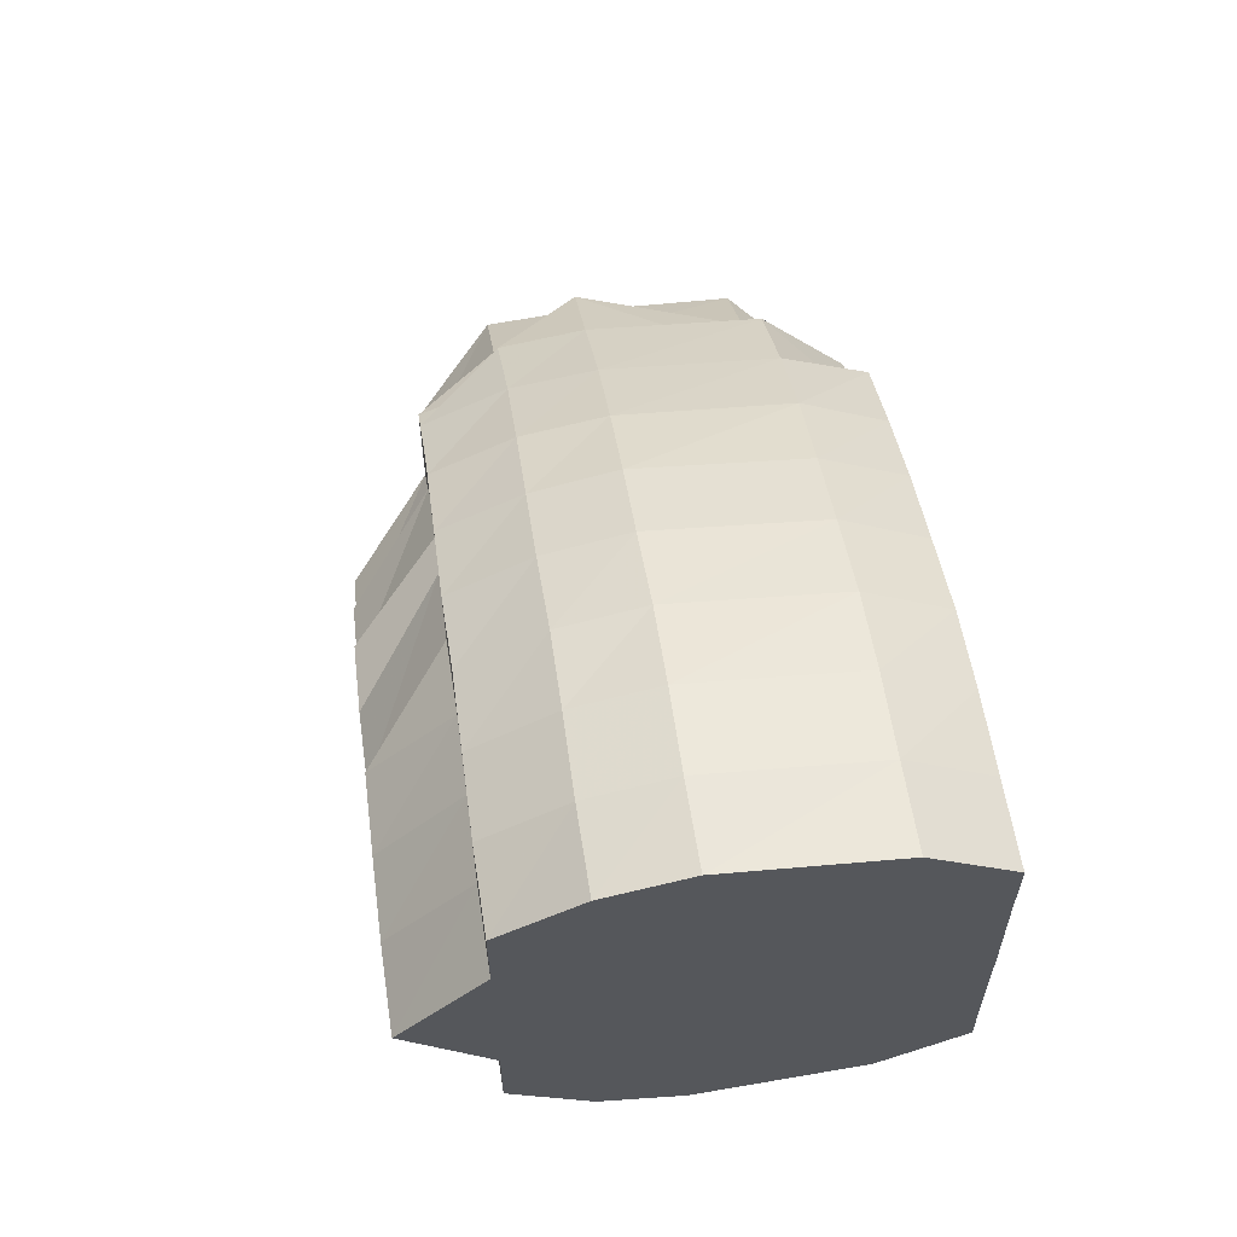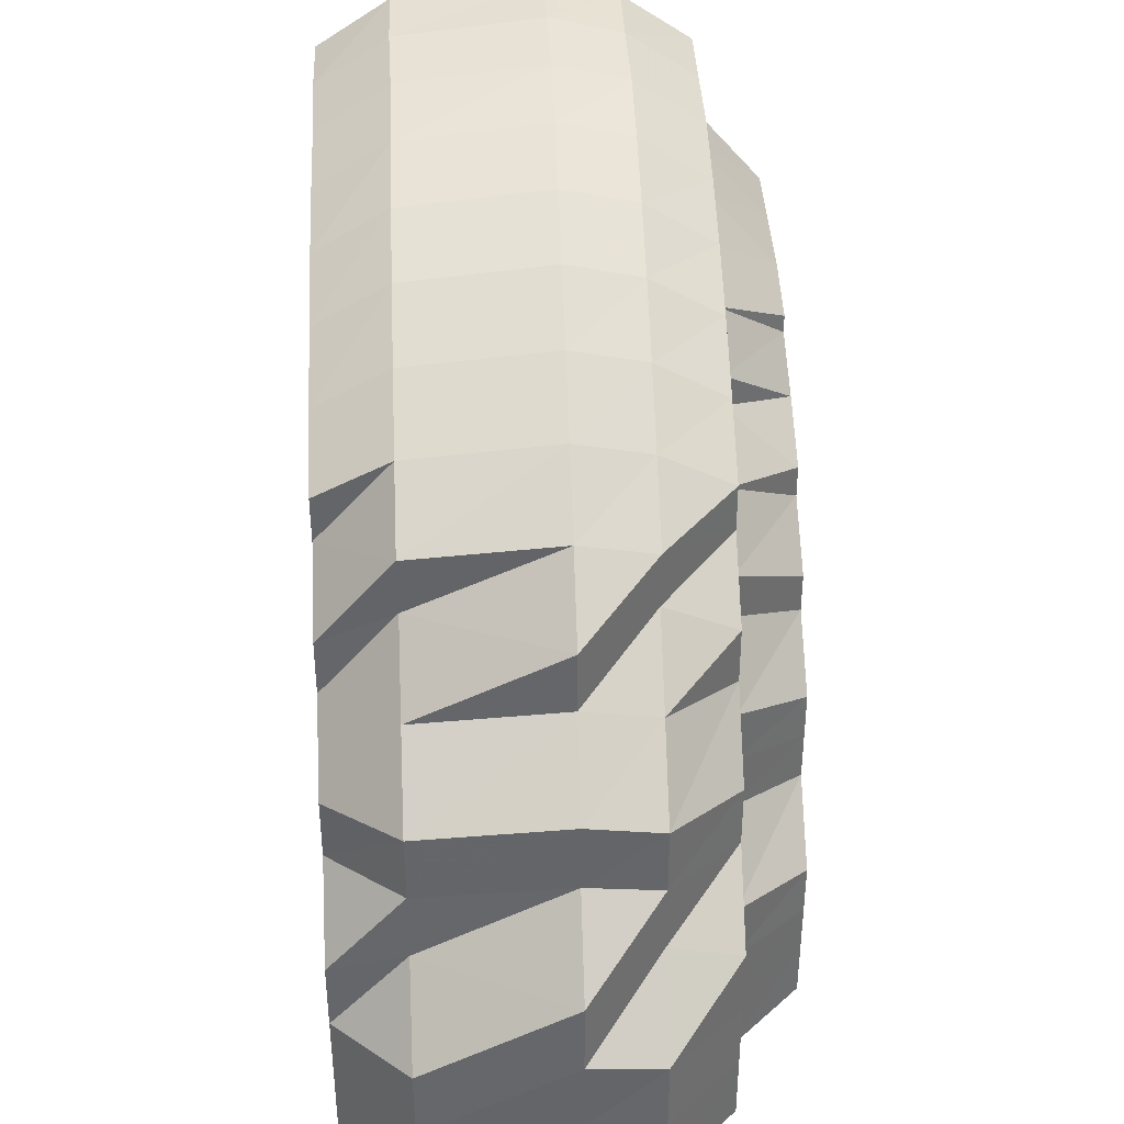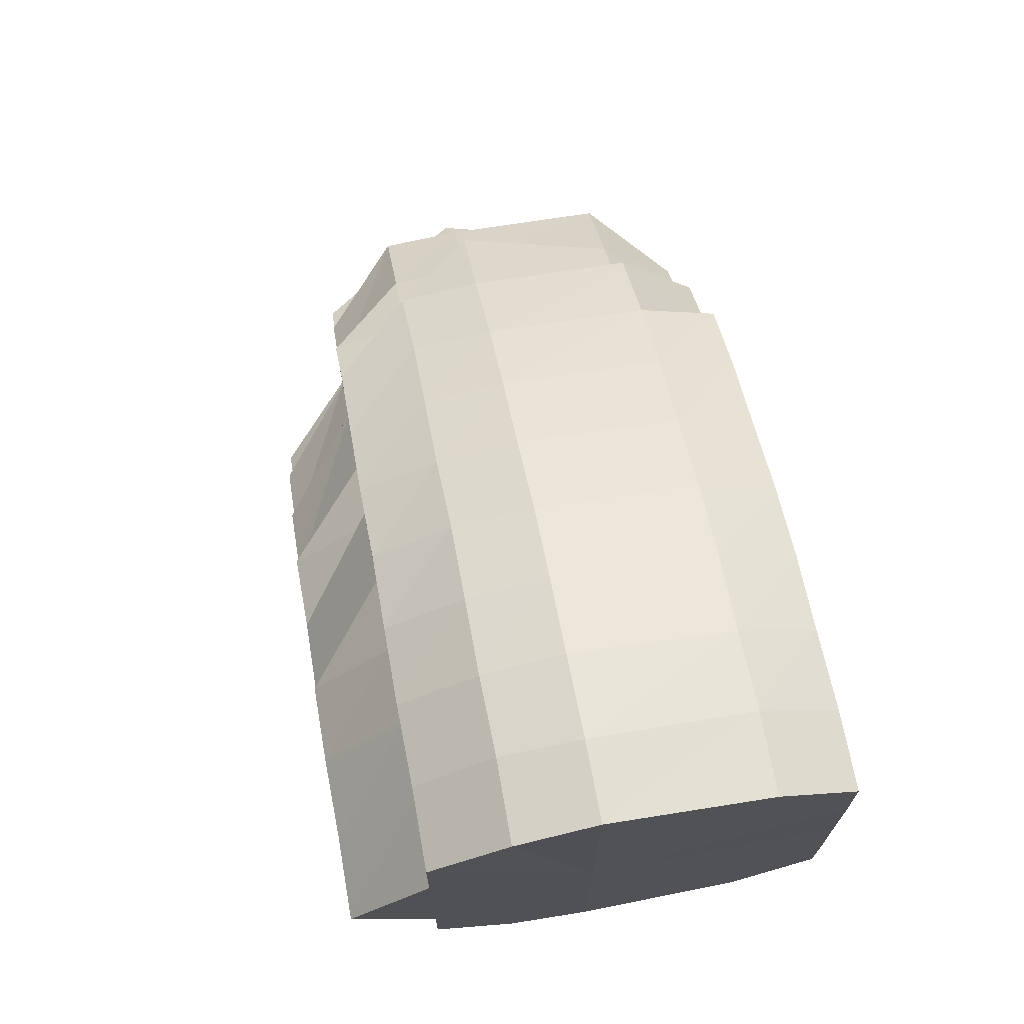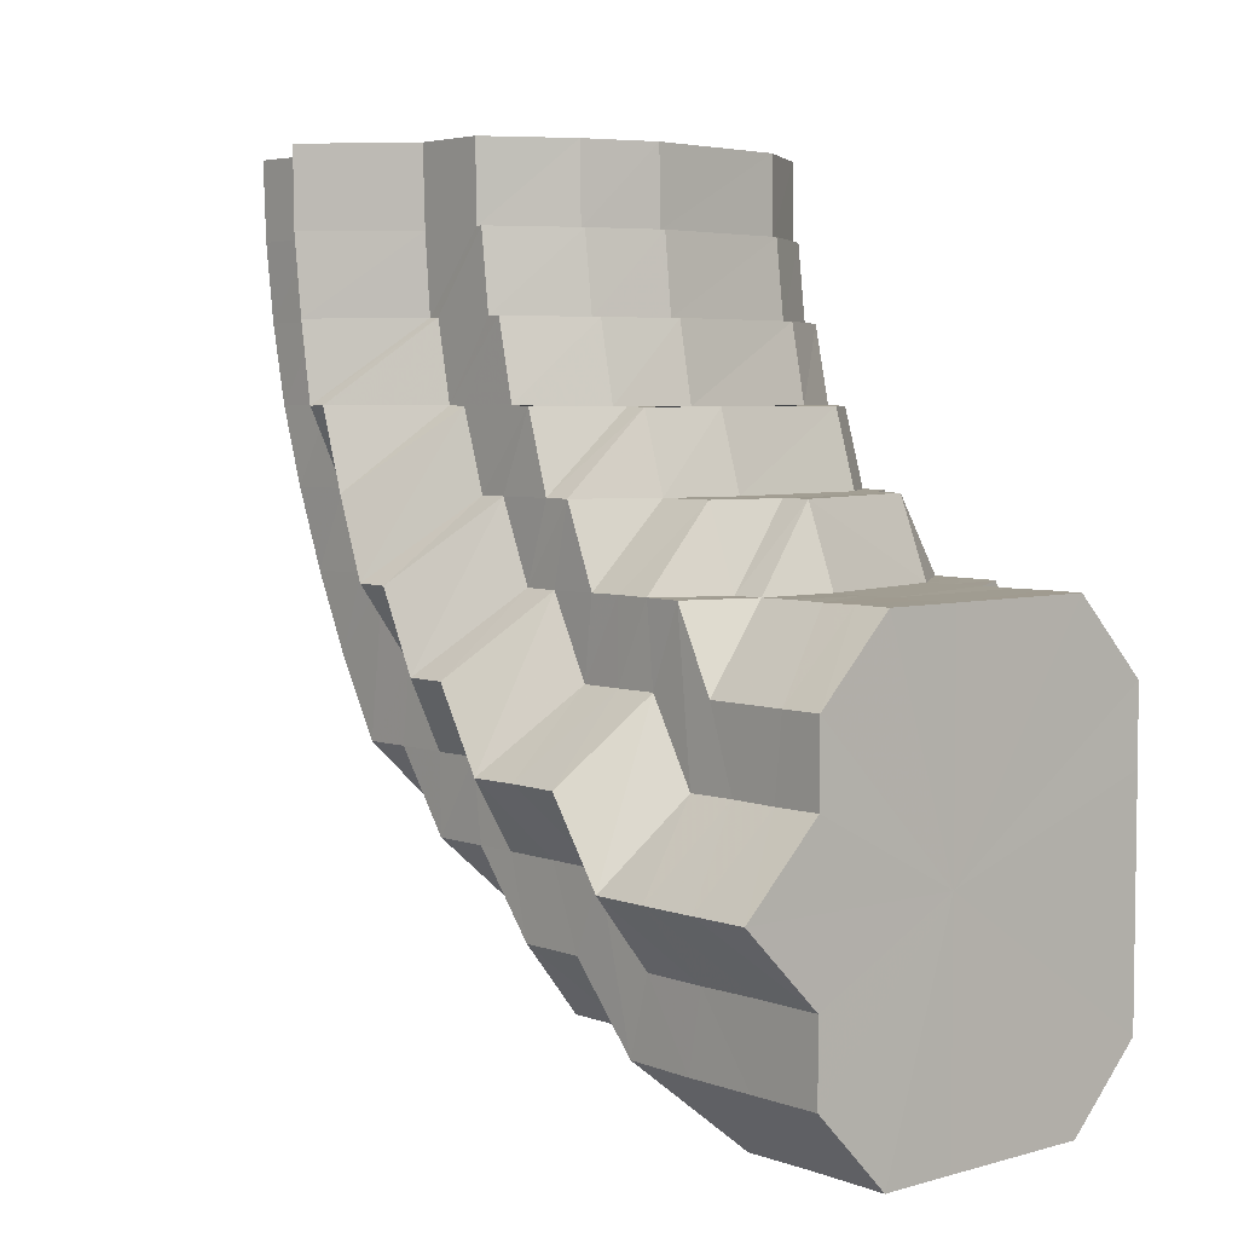
<metadata>
{"format":"obj","ext":"obj","renderer":"f3d","projection":"perspective","resolution":1024,"background":"white","views":[{"elev":61.7,"azim":172.1,"up":"+Z"},{"elev":38.4,"azim":-2.6,"up":"+Z"},{"elev":71.2,"azim":169.5,"up":"+Z"},{"elev":4.7,"azim":139.1,"up":"+Y"}]}
</metadata>
<code>
o 9093
v 2244 1879 19.06
v 2244 1879 19.06
v 2244 1879 19.06
v 2244 1879 19.06
v 2244 1879 19.05
v 2244 1879 19.06
v 2244 1879 19.05
v 2244 1879 19.04
v 2244 1879 19.05
v 2244 1879 19.04
v 2244 1879 19.03
v 2244 1879 19.04
v 2244 1879 19.03
v 2244 1879 19.03
v 2244 1879 19.06
v 2244 1879 19.05
v 2244 1879 19.04
v 2244 1879 19.03
v 2244 1879 19.03
v 2244 1879 19.06
v 2244 1879 19.02
v 2244 1879 19.02
v 2244 1879 19.06
v 2244 1879 19.06
v 2244 1879 19.06
v 2244 1879 19.06
v 2244 1879 19.05
v 2244 1879 19.06
v 2244 1879 19.05
v 2244 1879 19.05
v 2244 1879 19.05
v 2244 1879 19.05
v 2244 1879 19.05
v 2244 1879 19.04
v 2244 1879 19.03
v 2244 1879 19.04
v 2244 1879 19.03
v 2244 1879 19.03
v 2244 1879 19.02
v 2244 1879 19.03
v 2244 1879 19.03
v 2244 1879 19.02
v 2244 1879 19.02
v 2244 1879 19.04
v 2244 1879 19.05
v 2244 1879 19.04
v 2244 1879 19.05
v 2244 1879 19.04
v 2244 1879 19.04
v 2244 1879 19.05
v 2244 1879 19.04
v 2244 1879 19.04
v 2244 1879 19.04
v 2244 1879 19.03
v 2244 1879 19.04
v 2244 1879 19.03
v 2244 1879 19.03
v 2244 1879 19.02
v 2244 1879 19.02
v 2244 1879 19.02
v 2244 1879 19.01
v 2244 1879 19.01
v 2244 1879 19.03
v 2244 1879 19.02
v 2244 1879 19.01
v 2244 1879 19
v 2244 1879 19
v 2244 1879 19
v 2244 1879 19
v 2244 1879 19
v 2244 1879 19.02
v 2244 1879 18.99
v 2244 1879 18.99
v 2244 1879 19.01
v 2244 1879 19
v 2244 1879 18.99
v 2244 1879 18.99
v 2244 1879 18.98
v 2244 1879 18.98
v 2244 1879 18.98
v 2244 1879 18.98
v 2244 1879 18.98
v 2244 1879 18.98
v 2244 1879 19
v 2244 1879 18.98
v 2244 1879 18.98
v 2244 1879 18.98
v 2244 1879 18.97
v 2244 1879 18.97
v 2244 1879 18.97
v 2244 1879 18.98
v 2244 1879 18.99
v 2244 1879 19
v 2244 1879 19.01
v 2244 1879 18.97
v 2244 1879 18.99
v 2244 1879 18.98
v 2244 1879 18.98
v 2244 1879 18.97
v 2244 1879 18.97
v 2244 1879 18.97
v 2244 1879 18.98
v 2244 1879 18.97
v 2244 1879 18.99
v 2244 1879 18.96
v 2244 1879 18.96
v 2244 1879 18.96
v 2244 1879 18.96
v 2244 1879 18.95
v 2244 1879 18.96
v 2244 1879 18.95
v 2244 1879 18.96
v 2244 1879 18.95
v 2244 1879 18.95
v 2244 1879 18.95
v 2244 1879 18.95
v 2244 1879 18.95
v 2244 1879 18.96
v 2244 1879 18.95
v 2244 1879 18.97
v 2244 1879 18.95
v 2244 1879 18.95
v 2244 1879 18.96
v 2244 1879 18.95
v 2244 1879 18.95
v 2244 1879 18.97
v 2244 1879 18.95
v 2244 1879 18.96
v 2244 1879 18.95
v 2244 1879 18.98
v 2244 1879 18.95
v 2244 1879 18.96
v 2244 1879 18.95
v 2244 1879 18.95
v 2244 1879 18.97
v 2244 1879 18.96
v 2244 1879 18.95
v 2244 1879 18.99
v 2244 1879 18.98
v 2244 1879 18.97
v 2244 1879 18.97
v 2244 1879 18.98
v 2244 1879 18.98
v 2244 1879 18.99
v 2244 1879 18.98
v 2244 1879 18.97
v 2244 1879 18.96
v 2244 1879 18.95
v 2244 1879 18.98
v 2244 1879 18.97
v 2244 1879 18.99
v 2244 1879 18.98
v 2244 1879 18.98
v 2244 1879 18.98
v 2244 1879 18.98
v 2244 1879 18.97
v 2244 1879 18.99
v 2244 1879 18.99
v 2244 1879 18.98
v 2244 1879 18.96
v 2244 1879 18.96
v 2244 1879 18.97
v 2244 1879 18.95
v 2244 1879 18.95
v 2244 1879 18.96
v 2244 1879 18.95
v 2244 1879 18.95
v 2244 1879 18.95
v 2244 1879 18.95
v 2244 1879 18.95
v 2244 1879 18.95
v 2244 1879 18.96
v 2244 1879 18.96
v 2244 1879 18.96
v 2244 1879 18.95
v 2244 1879 18.95
v 2244 1879 18.96
v 2244 1879 18.95
v 2244 1879 18.96
v 2244 1879 18.95
v 2244 1879 18.95
v 2244 1879 18.95
v 2244 1879 18.96
v 2244 1879 18.96
v 2244 1879 18.97
v 2244 1879 18.96
v 2244 1879 18.97
v 2244 1879 18.98
v 2244 1879 18.98
v 2244 1879 18.97
v 2244 1879 18.97
v 2244 1879 18.97
v 2244 1879 18.97
v 2244 1879 18.98
v 2244 1879 18.98
v 2244 1879 18.97
v 2244 1879 18.98
v 2244 1879 18.98
v 2244 1879 18.98
v 2244 1879 18.98
v 2244 1879 18.98
v 2244 1879 18.98
v 2244 1879 18.98
v 2244 1879 18.97
v 2244 1879 18.98
v 2244 1879 18.98
v 2244 1879 18.98
v 2244 1879 18.98
v 2244 1879 18.98
v 2244 1879 18.98
v 2244 1879 18.98
v 2244 1879 18.98
v 2244 1879 18.98
v 2244 1879 18.99
v 2244 1879 19
v 2244 1879 18.98
v 2244 1879 18.99
v 2244 1879 18.99
v 2244 1879 19
v 2244 1879 19.01
v 2244 1879 19.02
v 2244 1879 19.02
v 2244 1879 19.03
v 2244 1879 19.03
v 2244 1879 19.04
v 2244 1879 18.99
v 2244 1879 19
v 2244 1879 18.99
v 2244 1879 19.04
v 2244 1879 19.05
v 2244 1879 19.05
v 2244 1879 19.04
v 2244 1879 19.05
v 2244 1879 19.06
v 2244 1879 19.03
v 2244 1879 19.05
v 2244 1879 19.04
v 2244 1879 19.05
v 2244 1879 19.04
v 2244 1879 19.03
v 2244 1879 19.02
v 2244 1879 19.01
v 2244 1879 19
v 2244 1879 19
v 2244 1879 19.03
v 2244 1879 19.04
v 2244 1879 19.02
v 2244 1879 19.03
v 2244 1879 19
v 2244 1879 19
v 2244 1879 18.99
v 2244 1879 19.02
v 2244 1879 19.03
v 2244 1879 19.02
v 2244 1879 19.01
v 2244 1879 19.01
v 2244 1879 19
v 2244 1879 19
v 2244 1879 19
v 2244 1879 19.01
v 2244 1879 19.01
v 2244 1879 19.02
v 2244 1879 19.01
v 2244 1879 19
v 2244 1879 19.01
v 2244 1879 19
v 2244 1879 19
v 2244 1879 19
v 2244 1879 19
v 2244 1879 19
v 2244 1879 19
v 2244 1879 19
v 2244 1879 19
v 2244 1879 19.01
v 2244 1879 19.01
v 2244 1879 19
v 2244 1879 19
v 2244 1879 19
v 2244 1879 19.01
v 2244 1879 19
v 2244 1879 19
v 2244 1879 19
v 2244 1879 19
v 2244 1879 19
v 2244 1879 19.01
v 2244 1879 19.01
v 2244 1879 19.01
v 2244 1879 19.01
v 2244 1879 19.02
v 2244 1879 19.03
v 2244 1879 19.03
v 2244 1879 19.03
v 2244 1879 19.02
v 2244 1879 19.03
v 2244 1879 19.01
v 2244 1879 19.01
v 2244 1879 19.02
v 2244 1879 19.02
v 2244 1879 19.01
v 2244 1879 19.01
v 2244 1879 19.01
v 2244 1879 19
v 2244 1879 19.01
v 2244 1879 19.02
v 2244 1879 19
v 2244 1879 19
v 2244 1879 19
v 2244 1879 19
v 2244 1879 19
v 2244 1879 19.01
v 2244 1879 19
v 2244 1879 19.01
v 2244 1879 19.02
v 2244 1879 19.01
v 2244 1879 19.02
v 2244 1879 19
v 2244 1879 19
v 2244 1879 19
v 2244 1879 19.01
v 2244 1879 19.01
v 2244 1879 19.02
v 2244 1879 19
v 2244 1879 19
v 2244 1879 19
v 2244 1879 19
v 2244 1879 19
v 2244 1879 19
v 2244 1879 19.01
v 2244 1879 19
v 2244 1879 19
v 2244 1879 19
v 2244 1879 19
v 2244 1879 19
v 2244 1879 19.01
v 2244 1879 18.99
v 2244 1879 18.99
v 2244 1879 19
v 2244 1879 18.99
v 2244 1879 19
v 2244 1879 19
v 2244 1879 19.01
v 2244 1879 19.01
v 2244 1879 18.99
v 2244 1879 18.99
v 2244 1879 18.99
v 2244 1879 19
v 2244 1879 19.01
v 2244 1879 19
v 2244 1879 19
v 2244 1879 19
v 2244 1879 19
v 2244 1879 18.99
v 2244 1879 18.99
v 2244 1879 19
v 2244 1879 18.98
v 2244 1879 18.98
v 2244 1879 18.99
v 2244 1879 19
v 2244 1879 18.99
v 2244 1879 19
v 2244 1879 19
v 2244 1879 19
v 2244 1879 19
v 2244 1879 18.99
v 2244 1879 19.01
v 2244 1879 19.01
v 2244 1879 19.01
v 2244 1879 19
v 2244 1879 18.99
v 2244 1879 19
v 2244 1879 19.01
v 2244 1879 19
v 2244 1879 19.01
v 2244 1879 19.01
v 2244 1879 19.02
v 2244 1879 19.02
v 2244 1879 19.02
v 2244 1879 19.02
v 2244 1879 19.03
v 2244 1879 19.03
v 2244 1879 19.03
v 2244 1879 19.03
v 2244 1879 19.02
v 2244 1879 19.03
v 2244 1879 19.02
v 2244 1879 19.02
v 2244 1879 19.01
v 2244 1879 19.02
v 2244 1879 19.01
v 2244 1879 19
v 2244 1879 19
v 2244 1879 19
v 2244 1879 19
v 2244 1879 19
v 2244 1879 19
v 2244 1879 19.01
v 2244 1879 19.01
v 2244 1879 19
v 2244 1879 19
v 2244 1879 19
v 2244 1879 19.06
v 2244 1879 19.06
v 2244 1879 19.03
v 2244 1879 19.05
v 2244 1879 19.06
v 2244 1879 19.04
v 2244 1879 19.05
v 2244 1879 19.03
v 2244 1879 19.04
v 2244 1879 19.02
v 2244 1879 19.03
v 2244 1879 19.01
v 2244 1879 19.02
v 2244 1879 19
v 2244 1879 19.01
v 2244 1879 19
v 2244 1879 19
f 1 2 3
f 3 4 5
f 2 4 6
f 5 7 8
f 4 7 9
f 8 10 11
f 7 10 12
f 10 13 14
f 4 15 7
f 7 16 10
f 15 16 7
f 16 17 10
f 17 18 13
f 10 17 19
f 20 15 4
f 2 20 4
f 19 21 22
f 23 20 2
f 20 24 15
f 25 23 2
f 25 2 26
f 23 27 20
f 27 24 20
f 28 25 1
f 24 29 15
f 15 29 16
f 27 30 24
f 29 31 16
f 16 31 17
f 24 32 29
f 30 32 24
f 29 33 31
f 32 33 29
f 31 34 17
f 17 34 35
f 33 36 31
f 31 36 34
f 34 37 18
f 36 38 34
f 38 39 37
f 34 38 40
f 41 42 39
f 38 41 43
f 36 44 38
f 44 41 38
f 45 44 36
f 33 45 36
f 44 46 41
f 47 45 33
f 32 47 33
f 45 48 44
f 48 46 44
f 47 49 45
f 49 48 45
f 50 47 32
f 30 50 32
f 51 49 47
f 50 51 47
f 49 52 48
f 53 50 30
f 51 54 49
f 54 52 49
f 55 51 50
f 53 55 50
f 56 54 51
f 55 56 51
f 57 55 53
f 56 58 54
f 57 59 55
f 59 56 55
f 59 60 56
f 61 59 57
f 62 60 59
f 61 62 59
f 58 63 54
f 54 63 52
f 58 64 63
f 65 64 58
f 62 66 60
f 66 65 60
f 67 66 62
f 65 68 64
f 69 67 62
f 69 62 61
f 70 69 61
f 70 61 71
f 72 69 70
f 72 73 69
f 74 70 71
f 75 68 65
f 66 75 65
f 75 76 68
f 67 77 66
f 77 75 66
f 78 77 67
f 79 80 77
f 77 81 75
f 80 82 81
f 81 76 75
f 83 81 77
f 76 84 68
f 81 85 76
f 86 85 81
f 76 87 84
f 85 87 76
f 86 88 85
f 85 89 87
f 88 89 85
f 90 88 86
f 89 91 87
f 87 92 84
f 87 91 92
f 84 92 93
f 84 93 94
f 95 90 86
f 92 96 93
f 91 97 92
f 92 97 96
f 97 98 96
f 91 99 97
f 97 100 98
f 99 100 97
f 100 101 102
f 103 99 91
f 89 103 91
f 96 98 104
f 105 103 89
f 88 105 89
f 103 106 99
f 107 105 88
f 90 107 88
f 105 108 103
f 108 106 103
f 108 109 106
f 110 108 105
f 107 110 105
f 110 111 108
f 106 112 99
f 106 113 112
f 99 112 100
f 114 115 106
f 116 114 108
f 115 117 112
f 112 118 100
f 112 119 118
f 100 118 120
f 114 115 121
f 116 114 121
f 115 117 121
f 117 122 118
f 117 122 121
f 118 123 120
f 118 124 123
f 122 125 123
f 122 125 121
f 120 123 126
f 125 127 121
f 125 127 128
f 123 129 128
f 123 128 126
f 120 126 130
f 127 131 121
f 127 131 132
f 128 133 132
f 131 134 121
f 126 128 135
f 128 132 135
f 131 134 136
f 132 137 136
f 126 135 138
f 130 126 138
f 139 140 130
f 132 136 141
f 135 132 141
f 138 135 142
f 135 141 142
f 142 143 144
f 142 141 145
f 141 136 146
f 141 146 145
f 136 147 146
f 136 148 147
f 145 146 149
f 146 147 150
f 146 150 149
f 145 149 151
f 149 150 152
f 151 149 153
f 149 154 155
f 150 156 154
f 151 155 157
f 158 159 151
f 160 161 156
f 147 160 150
f 150 160 162
f 147 163 160
f 160 164 165
f 166 167 161
f 168 166 160
f 134 168 147
f 134 168 121
f 168 166 121
f 166 169 121
f 169 170 121
f 170 171 121
f 169 170 172
f 173 169 172
f 170 171 174
f 171 175 121
f 172 176 174
f 171 175 177
f 175 178 121
f 178 116 121
f 178 116 110
f 175 178 179
f 179 180 110
f 179 110 107
f 177 181 179
f 174 182 177
f 183 179 107
f 177 179 183
f 183 107 90
f 174 177 184
f 184 177 183
f 185 183 90
f 184 183 185
f 185 90 95
f 186 174 184
f 172 174 186
f 187 184 185
f 186 184 187
f 95 188 189
f 190 172 186
f 165 172 190
f 191 186 187
f 190 186 191
f 192 173 190
f 193 190 191
f 162 190 193
f 194 192 193
f 193 191 195
f 191 187 196
f 195 191 196
f 197 193 195
f 152 193 197
f 198 194 197
f 197 199 200
f 195 196 201
f 202 203 201
f 196 187 204
f 187 185 204
f 204 185 95
f 196 204 205
f 201 196 205
f 204 95 206
f 205 204 206
f 206 95 83
f 206 189 207
f 205 206 208
f 208 206 78
f 208 78 73
f 209 205 208
f 201 205 209
f 210 208 73
f 209 208 210
f 210 73 72
f 211 201 209
f 212 201 211
f 213 209 210
f 211 209 213
f 214 210 72
f 213 210 214
f 214 72 215
f 216 211 213
f 217 213 214
f 216 213 217
f 218 214 215
f 217 214 218
f 218 215 219
f 219 215 74
f 219 74 220
f 220 74 221
f 74 71 221
f 220 221 222
f 221 71 223
f 222 221 224
f 221 223 224
f 222 224 225
f 226 218 219
f 226 219 227
f 228 218 226
f 228 217 218
f 224 223 229
f 223 53 229
f 229 53 30
f 229 30 27
f 224 229 230
f 230 229 27
f 225 224 230
f 230 27 23
f 231 230 23
f 225 230 231
f 231 23 25
f 232 225 231
f 233 231 25
f 232 231 233
f 233 25 234
f 235 225 232
f 236 233 28
f 237 232 233
f 237 233 238
f 239 237 236
f 240 232 237
f 240 235 232
f 241 235 240
f 241 242 235
f 243 242 241
f 243 227 242
f 244 227 243
f 245 240 237
f 245 237 246
f 247 240 245
f 248 245 239
f 244 226 227
f 249 244 250
f 251 226 244
f 251 228 226
f 252 247 245
f 252 245 253
f 254 252 248
f 255 247 252
f 255 256 247
f 257 258 256
f 259 260 255
f 261 252 262
f 263 261 254
f 264 265 261
f 266 267 263
f 268 264 267
f 269 270 266
f 271 268 270
f 272 273 269
f 274 271 273
f 275 274 276
f 276 277 278
f 279 280 277
f 278 281 282
f 280 283 281
f 282 284 285
f 283 259 284
f 286 287 272
f 21 287 288
f 289 21 286
f 290 291 289
f 291 292 21
f 21 293 287
f 35 293 21
f 292 294 293
f 293 295 296
f 294 297 298
f 40 298 293
f 293 298 299
f 298 300 299
f 301 300 302
f 298 303 300
f 43 303 298
f 297 304 303
f 302 305 306
f 306 307 308
f 308 309 310
f 303 311 312
f 304 313 314
f 315 314 303
f 303 314 316
f 314 317 316
f 316 317 318
f 316 318 305
f 314 319 317
f 313 320 319
f 321 319 314
f 322 323 318
f 319 324 325
f 326 318 327
f 328 329 326
f 318 330 307
f 327 330 331
f 318 332 330
f 331 333 334
f 330 333 309
f 330 335 333
f 332 335 330
f 335 244 333
f 335 251 244
f 332 336 335
f 336 251 335
f 337 336 332
f 336 338 251
f 338 228 251
f 337 339 336
f 339 338 336
f 340 339 337
f 319 340 337
f 341 340 319
f 341 342 340
f 338 343 228
f 343 217 228
f 343 216 217
f 344 343 338
f 339 344 338
f 345 216 343
f 344 345 343
f 346 344 339
f 340 346 339
f 342 346 340
f 347 348 346
f 346 349 344
f 349 345 344
f 350 349 346
f 348 351 349
f 349 352 345
f 351 353 352
f 354 352 349
f 353 198 355
f 352 356 345
f 345 356 216
f 352 355 356
f 356 211 216
f 357 355 352
f 356 212 211
f 355 212 356
f 355 197 212
f 153 197 355
f 358 151 357
f 359 151 358
f 358 157 360
f 361 359 358
f 362 360 363
f 361 358 362
f 362 358 354
f 364 359 361
f 364 142 359
f 138 142 364
f 365 363 366
f 365 362 350
f 367 361 362
f 367 362 365
f 368 364 361
f 368 361 367
f 369 138 364
f 369 364 368
f 130 138 369
f 104 130 369
f 98 130 104
f 370 369 368
f 104 369 370
f 371 368 367
f 370 368 371
f 372 104 370
f 96 104 372
f 93 96 372
f 372 370 373
f 373 370 371
f 93 372 374
f 374 372 373
f 94 93 374
f 371 367 375
f 375 367 365
f 373 371 376
f 376 371 375
f 374 373 377
f 377 373 376
f 94 374 378
f 378 374 377
f 64 94 378
f 64 378 63
f 63 378 379
f 378 377 379
f 63 379 52
f 377 376 380
f 379 377 380
f 52 379 381
f 379 380 381
f 52 381 48
f 48 381 46
f 381 380 382
f 381 382 46
f 380 376 383
f 380 383 382
f 376 375 383
f 46 382 384
f 46 384 41
f 41 384 315
f 384 385 42
f 382 386 384
f 382 383 386
f 384 386 321
f 386 387 385
f 383 388 386
f 383 375 388
f 386 388 341
f 375 365 388
f 388 342 341
f 388 365 342
f 389 390 391
f 390 392 393
f 392 394 395
f 394 396 397
f 398 399 400
f 401 402 403
f 402 404 403
f 405 401 403
f 404 406 403
f 407 405 403
f 406 408 403
f 409 407 403
f 408 410 403
f 411 409 403
f 410 412 403
f 413 411 403
f 412 414 403
f 415 413 403
f 414 416 403
f 417 415 403
f 416 417 403

</code>
